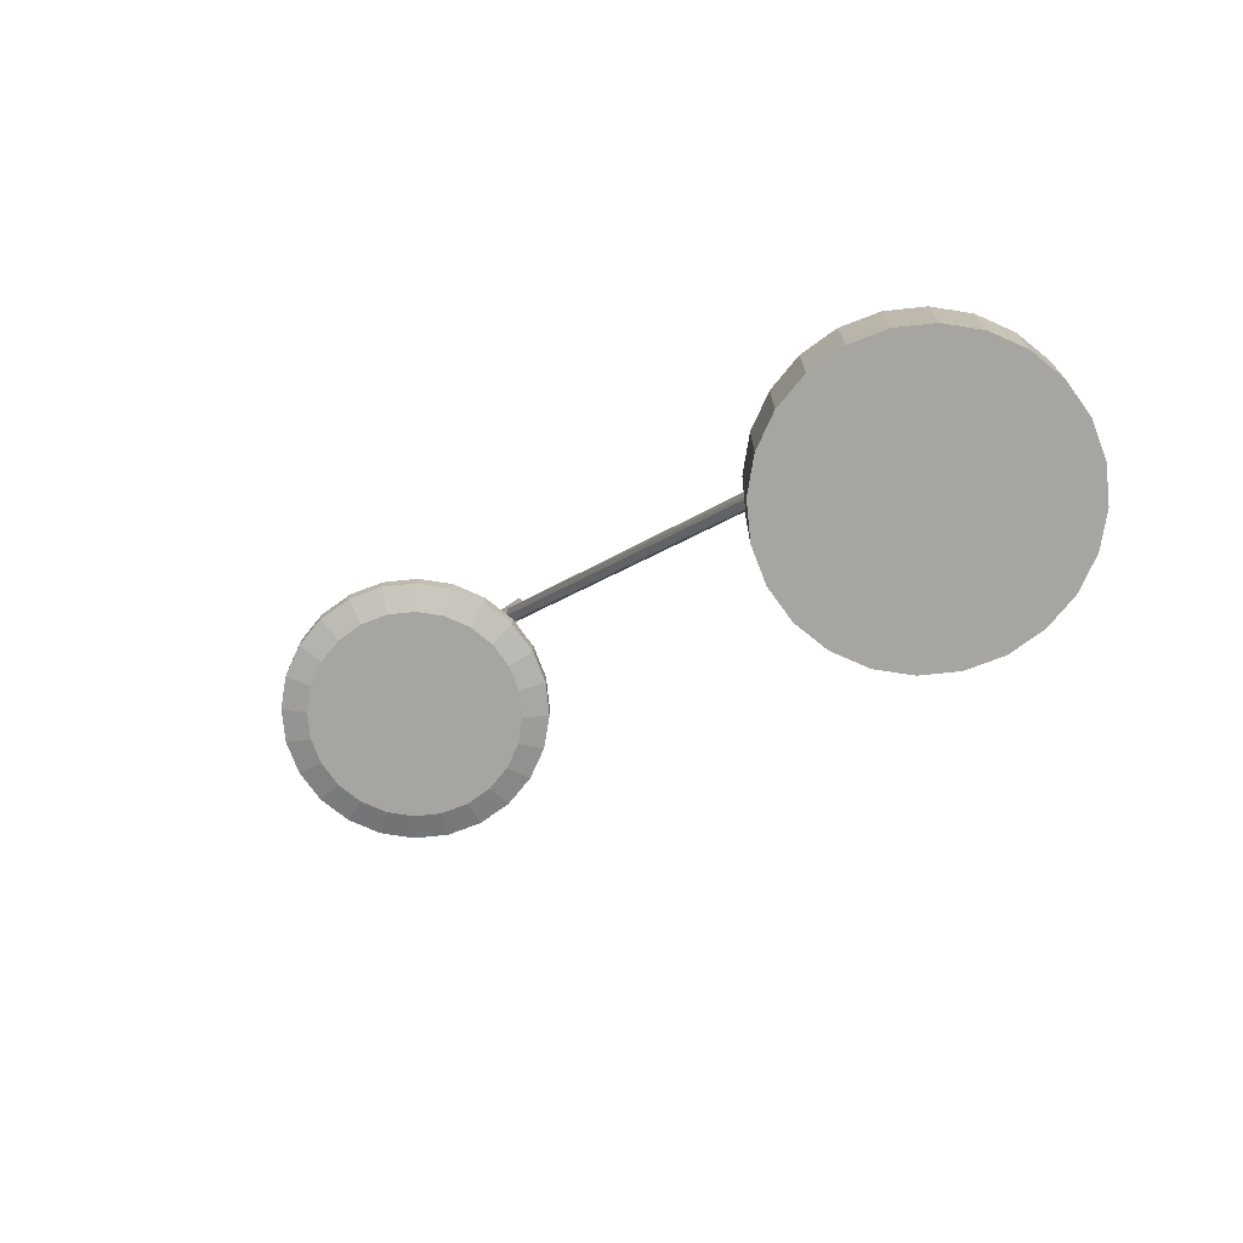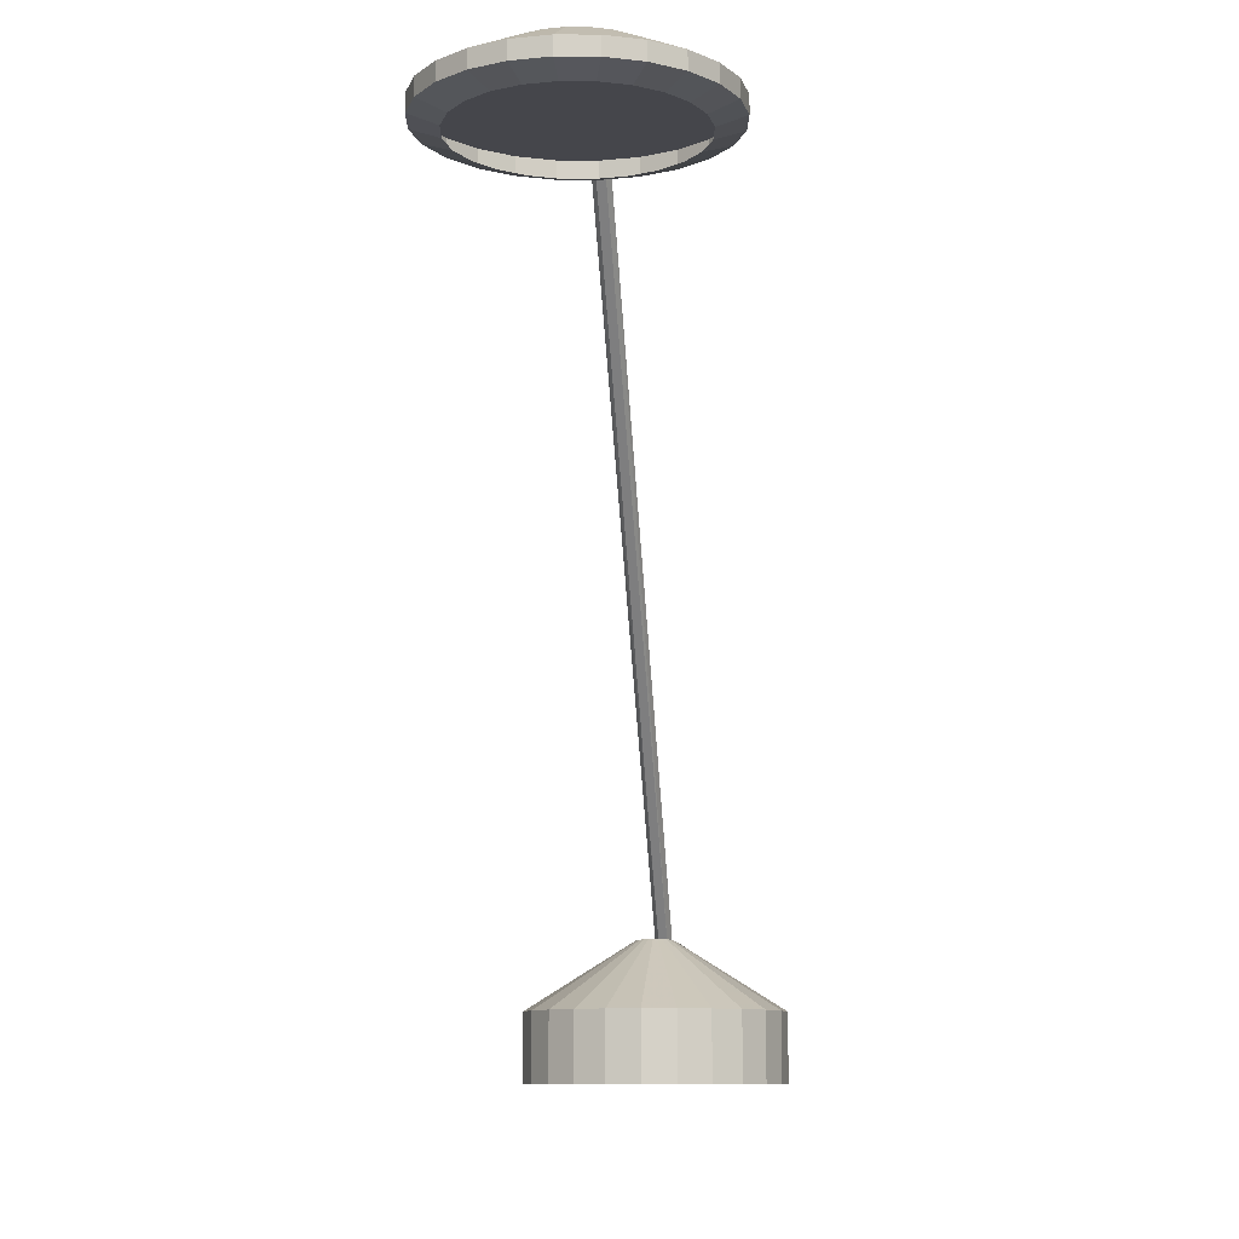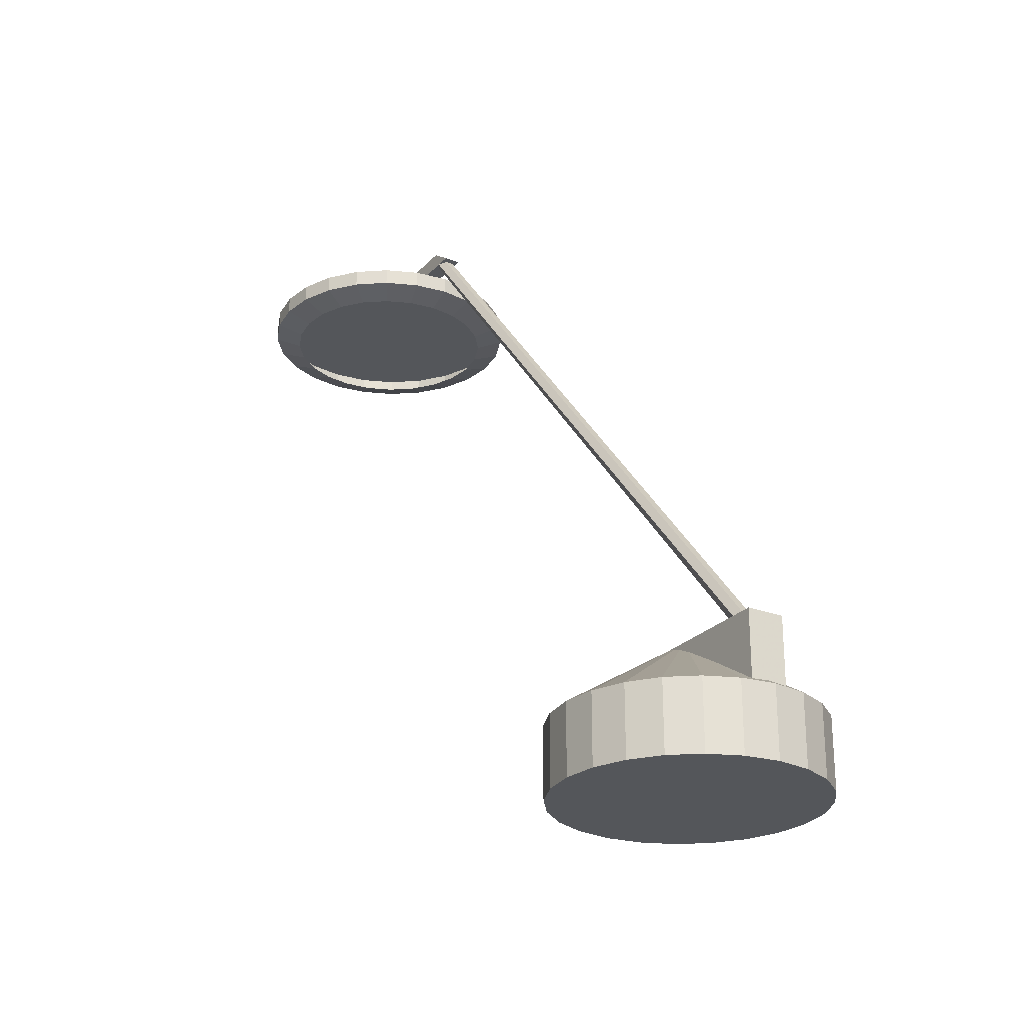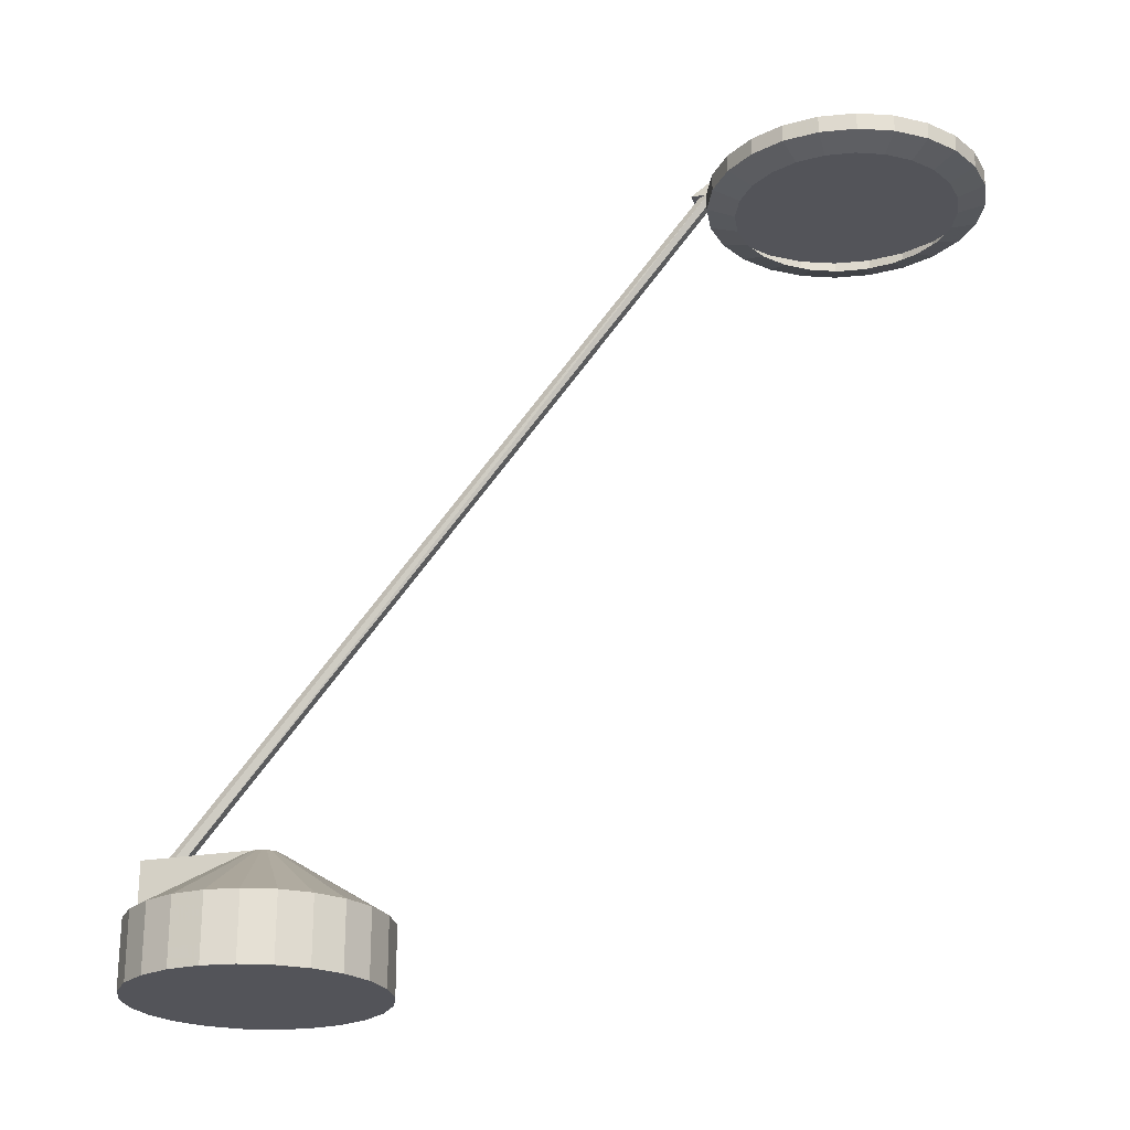
<metadata>
{"format":"obj","ext":"obj","renderer":"f3d","projection":"perspective","resolution":1024,"background":"white","views":[{"elev":-73.7,"azim":133.4,"up":"+Y"},{"elev":-10.0,"azim":6.6,"up":"+Y"},{"elev":-25.3,"azim":148.5,"up":"+Y"},{"elev":-23.7,"azim":-73.3,"up":"+Y"}]}
</metadata>
<code>
o Object.1
v -0.25 7.625 1.287
v -0.25 7.063 1.953
v -0.5 7.344 1.62
v 0.25 7.625 1.287
v 0.25 7.063 1.953
v 0.5 7.344 1.62
v 0.25 46.03 34.35
v -0.25 46.03 34.35
v -0.5 45.99 33.92
v -0.25 46.27 33.59
v 0.25 46.27 33.59
v 0.5 45.99 33.92
v -1.014 8.072 7.811
v -1.014 8.072 7.264
v -1.05 8.072 7.537
v -0.9093 8.072 8.065
v -0.9093 8.072 7.01
v -0.7425 8.072 8.284
v -0.7425 8.072 6.791
v -0.525 8.072 8.451
v -0.525 8.072 6.624
v -0.2718 8.072 8.557
v -0.2718 8.072 6.518
v 0 8.072 8.593
v 0 8.072 6.482
v 0.2718 8.072 8.557
v 0.2718 8.072 6.518
v 0.525 8.072 8.451
v 0.525 8.072 6.624
v 0.7425 8.072 8.284
v 0.7425 8.072 6.791
v 0.9093 8.072 8.065
v 0.9093 8.072 7.01
v 1.014 8.072 7.811
v 1.014 8.072 7.264
v 1.05 8.072 7.537
v -1.05 8.072 0.5025
v 1.05 8.072 0.5235
v 1.05 4.275 0.5235
v -1.05 4.262 0.5025
v 0 4.036 0
v -1.941 4.036 0.2568
v -3.75 4.036 1.01
v -5.303 4.036 2.208
v -6.495 4.036 3.769
v -7.244 4.036 5.587
v -7.5 4.036 7.537
v -7.244 4.036 9.488
v -6.495 4.036 11.31
v -5.303 4.036 12.87
v -3.75 4.036 14.07
v -1.941 4.036 14.82
v 0 4.036 15.08
v 1.941 4.036 14.82
v 3.75 4.036 14.07
v 5.303 4.036 12.87
v 6.495 4.036 11.31
v 7.244 4.036 9.488
v 7.5 4.036 7.537
v 7.244 4.036 5.587
v 6.495 4.036 3.769
v 5.303 4.036 2.208
v 3.75 4.036 1.01
v 1.941 4.036 0.2568
v 0 2.018 0
v -1.941 2.018 0.2568
v -3.75 2.018 1.01
v -5.303 2.018 2.208
v -6.495 2.018 3.769
v -7.244 2.018 5.587
v -7.5 2.018 7.537
v -7.244 2.018 9.488
v -6.495 2.018 11.31
v -5.303 2.018 12.87
v -3.75 2.018 14.07
v -1.941 2.018 14.82
v 0 2.018 15.08
v 1.941 2.018 14.82
v 3.75 2.018 14.07
v 5.303 2.018 12.87
v 6.495 2.018 11.31
v 7.244 2.018 9.488
v 7.5 2.018 7.537
v 7.244 2.018 5.587
v 6.495 2.018 3.769
v 5.303 2.018 2.208
v 3.75 2.018 1.01
v 1.941 2.018 0.2568
v -7.244 3e-06 9.488
v -7.5 3e-06 7.537
v -7.244 3e-06 5.587
v -6.495 2e-06 11.31
v -6.495 3e-06 3.769
v -5.303 2e-06 12.87
v -5.303 4e-06 2.208
v -3.75 2e-06 14.07
v -3.75 4e-06 1.01
v -1.941 2e-06 14.82
v -1.941 4e-06 0.2568
v 0 2e-06 15.08
v 0 4e-06 0
v 1.941 2e-06 14.82
v 1.941 4e-06 0.2568
v 3.75 2e-06 14.07
v 3.75 4e-06 1.01
v 5.303 2e-06 12.87
v 5.303 4e-06 2.208
v 6.495 2e-06 11.31
v 6.495 3e-06 3.769
v 7.244 3e-06 9.488
v 7.244 3e-06 5.587
v 7.5 3e-06 7.537
v -1.941 2.018 0.2568
v 0 2.018 0
v -3.75 2.018 1.01
v 1.941 2.018 0.2568
v -5.303 2.018 2.208
v -6.495 2.018 3.769
v -7.244 2.018 5.587
v -7.5 2.018 7.537
v -7.244 2.018 9.488
v -6.495 2.018 11.31
v -5.303 2.018 12.87
v -3.75 2.018 14.07
v -1.941 2.018 14.82
v 0 2.018 15.08
v 1.941 2.018 14.82
v 3.75 2.018 14.07
v 5.303 2.018 12.87
v 6.495 2.018 11.31
v 7.244 2.018 9.488
v 7.5 2.018 7.537
v 7.244 2.018 5.587
v 6.495 2.018 3.769
v 5.303 2.018 2.208
v 3.75 2.018 1.01
v 5.657 43.97 36.27
v 5.543 43.47 38.74
v 4.525 43.47 37.41
v 6.928 43.97 37.94
v 4 43.97 35
v 3.2 43.47 36.39
v 6.182 43.47 40.3
v 7.727 43.97 39.88
v 2.071 43.97 34.19
v 1.656 43.47 35.75
v 6.4 43.47 41.96
v 8 43.97 41.96
v 0 43.97 33.92
v 0 43.47 35.53
v 7.727 43.97 44.04
v 6.182 43.47 43.62
v -1.656 43.47 35.75
v -2.071 43.97 34.19
v 6.928 43.97 45.98
v 5.543 43.47 45.18
v -3.2 43.47 36.39
v -4 43.97 35
v 5.657 43.97 47.65
v 4.525 43.47 46.51
v -4.525 43.47 37.41
v -5.657 43.97 36.27
v 4 43.97 48.92
v 3.2 43.47 47.53
v -5.543 43.47 38.74
v -6.928 43.97 37.94
v 2.071 43.97 49.73
v 1.656 43.47 48.17
v -6.182 43.47 40.3
v -7.727 43.97 39.88
v 0 43.97 50
v 0 43.47 48.39
v -6.4 43.47 41.96
v -8 43.97 41.96
v -1.656 43.47 48.17
v -2.071 43.97 49.73
v -7.727 43.97 44.04
v -6.182 43.47 43.62
v -3.2 43.47 47.53
v -4 43.97 48.92
v -6.928 43.97 45.98
v -5.543 43.47 45.18
v -4.525 43.47 46.51
v -5.657 43.97 47.65
v 5.657 43.97 36.27
v 4.525 43.47 37.41
v 5.543 43.47 38.74
v 6.928 43.97 37.94
v 4 43.97 35
v 3.2 43.47 36.39
v 6.182 43.47 40.3
v 7.727 43.97 39.88
v 2.071 43.97 34.19
v 1.656 43.47 35.75
v 6.4 43.47 41.96
v 8 43.97 41.96
v 0 43.97 33.92
v 0 43.47 35.53
v 6.182 43.47 43.62
v 7.727 43.97 44.04
v -2.071 43.97 34.19
v -1.656 43.47 35.75
v 5.543 43.47 45.18
v 6.928 43.97 45.98
v -4 43.97 35
v -3.2 43.47 36.39
v 4.525 43.47 46.51
v 5.657 43.97 47.65
v -5.657 43.97 36.27
v -4.525 43.47 37.41
v 3.2 43.47 47.53
v 4 43.97 48.92
v -6.928 43.97 37.94
v -5.543 43.47 38.74
v 1.656 43.47 48.17
v 2.071 43.97 49.73
v -7.727 43.97 39.88
v -6.182 43.47 40.3
v 0 43.47 48.39
v 0 43.97 50
v -8 43.97 41.96
v -6.4 43.47 41.96
v -1.656 43.47 48.17
v -2.071 43.97 49.73
v -7.727 43.97 44.04
v -6.182 43.47 43.62
v -3.2 43.47 47.53
v -4 43.97 48.92
v -6.928 43.97 45.98
v -5.543 43.47 45.18
v -4.525 43.47 46.51
v -5.657 43.97 47.65
v 0 47 37.94
v -0.5 47 34.36
v -0.5 47 38.01
v 0.5 47 34.36
v 0.5 47 38.01
v 0.5 45.99 38.01
v 0.5 45.99 33.92
v 0.5 45.99 32.91
v -0.5 45.99 32.91
v -0.5 45.99 38.01
v -0.5 45.99 33.92
v -7.727 44.98 44.04
v -8 44.98 41.96
v -7.727 44.98 39.88
v -6.928 44.98 45.98
v -6.928 44.98 37.94
v -5.657 44.98 47.65
v -5.657 44.98 36.27
v -4 44.98 48.92
v -4 44.98 35
v -2.071 44.98 49.73
v -2.071 44.98 34.19
v 0 44.98 50
v 0 44.98 33.92
v 2.071 44.98 49.73
v 2.071 44.98 34.19
v 4 44.98 48.92
v 4 44.98 35
v 5.657 44.98 47.65
v 5.657 44.98 36.27
v 6.928 44.98 45.98
v 6.928 44.98 37.94
v 7.727 44.98 44.04
v 7.727 44.98 39.88
v 8 44.98 41.96
v 5.657 43.97 36.27
v 6.928 43.97 37.94
v 3.464 47 39.95
v 2.828 47 39.12
v 4 43.97 35
v 2 47 38.48
v 2.071 43.97 34.19
v 1.035 47 38.08
v 0 43.97 33.92
v -2.071 43.97 34.19
v -1.035 47 38.08
v -4 43.97 35
v -2 47 38.48
v -5.657 43.97 36.27
v -2.828 47 39.12
v -6.928 43.97 37.94
v -3.464 47 39.95
v -7.727 43.97 39.88
v -3.864 47 40.92
v -8 43.97 41.96
v -4 47 41.96
v -7.727 43.97 44.04
v -3.864 47 43
v -6.928 43.97 45.98
v -3.464 47 43.97
v -5.657 43.97 47.65
v -2.828 47 44.8
v -4 43.97 48.92
v -2 47 45.44
v -2.071 43.97 49.73
v -1.035 47 45.84
v 0 43.97 50
v 0 47 45.98
v 2.071 43.97 49.73
v 1.035 47 45.84
v 4 43.97 48.92
v 2 47 45.44
v 5.657 43.97 47.65
v 2.828 47 44.8
v 6.928 43.97 45.98
v 3.464 47 43.97
v 7.727 43.97 44.04
v 3.864 47 43
v 8 43.97 41.96
v 4 47 41.96
v 7.727 43.97 39.88
v 3.864 47 40.92
v -0.25 46.03 34.35
v 0.25 46.03 34.35
v -0.25 46.27 33.59
v 0.25 46.27 33.59
v 5.657 43.97 36.27
v 6.928 43.97 37.94
v 6.928 44.98 37.94
v 5.657 44.98 36.27
v 4 44.98 35
v 4 43.97 35
v 2.071 44.98 34.19
v 2.071 43.97 34.19
v 0 44.98 33.92
v 0 43.97 33.92
v -2.071 44.98 34.19
v -2.071 43.97 34.19
v -4 44.98 35
v -4 43.97 35
v -5.657 44.98 36.27
v -5.657 43.97 36.27
v -6.928 44.98 37.94
v -6.928 43.97 37.94
v -7.727 44.98 39.88
v -7.727 43.97 39.88
v -8 44.98 41.96
v -8 43.97 41.96
v -7.727 44.98 44.04
v -7.727 43.97 44.04
v -6.928 44.98 45.98
v -6.928 43.97 45.98
v -5.657 44.98 47.65
v -5.657 43.97 47.65
v -4 44.98 48.92
v -4 43.97 48.92
v -2.071 44.98 49.73
v -2.071 43.97 49.73
v 0 44.98 50
v 0 43.97 50
v 2.071 44.98 49.73
v 2.071 43.97 49.73
v 4 44.98 48.92
v 4 43.97 48.92
v 5.657 44.98 47.65
v 5.657 43.97 47.65
v 6.928 43.97 45.98
v 6.928 44.98 45.98
v 7.727 43.97 44.04
v 7.727 44.98 44.04
v 8 43.97 41.96
v 8 44.98 41.96
v 7.727 43.97 39.88
v 7.727 44.98 39.88
f 1 2 3
f 2 1 4
f 2 4 5
f 5 4 6
f 7 2 5
f 2 7 8
f 3 2 9
f 10 3 9
f 3 10 1
f 10 4 1
f 4 10 11
f 6 11 12
f 11 6 4
f 6 12 5
f 5 12 7
f 2 8 9
f 13 14 15
f 14 13 16
f 14 16 17
f 17 16 18
f 17 18 19
f 19 18 20
f 19 20 21
f 21 20 22
f 21 22 23
f 23 22 24
f 23 24 25
f 25 24 26
f 25 26 27
f 27 26 28
f 27 28 29
f 29 28 30
f 29 30 31
f 31 30 32
f 31 32 33
f 33 32 34
f 33 34 35
f 35 34 36
f 37 14 38
f 38 14 17
f 38 17 19
f 38 19 21
f 38 21 23
f 38 23 25
f 38 25 27
f 38 27 29
f 38 29 31
f 38 31 33
f 38 33 35
f 38 35 36
f 38 36 39
f 39 40 37
f 37 38 39
f 40 15 37
f 23 41 42
f 41 23 25
f 14 37 15
f 21 42 43
f 42 21 23
f 19 43 44
f 43 19 21
f 17 44 45
f 44 17 19
f 14 45 46
f 45 14 17
f 15 46 47
f 46 15 14
f 48 15 47
f 15 48 13
f 49 13 48
f 13 49 16
f 50 16 49
f 16 50 18
f 51 18 50
f 18 51 20
f 52 20 51
f 20 52 22
f 53 22 52
f 22 53 24
f 54 24 53
f 24 54 26
f 54 28 26
f 28 54 55
f 55 30 28
f 30 55 56
f 56 32 30
f 32 56 57
f 57 34 32
f 34 57 58
f 58 36 34
f 36 58 59
f 36 60 35
f 60 36 59
f 35 61 33
f 61 35 60
f 33 62 31
f 62 33 61
f 31 63 29
f 63 31 62
f 29 64 27
f 64 29 63
f 25 64 41
f 64 25 27
f 42 65 66
f 65 42 41
f 43 66 67
f 66 43 42
f 44 67 68
f 67 44 43
f 44 69 45
f 69 44 68
f 45 70 46
f 70 45 69
f 46 71 47
f 71 46 70
f 47 72 48
f 72 47 71
f 48 73 49
f 73 48 72
f 49 74 50
f 74 49 73
f 51 74 75
f 74 51 50
f 52 75 76
f 75 52 51
f 53 76 77
f 76 53 52
f 54 77 78
f 77 54 53
f 55 78 79
f 78 55 54
f 56 79 80
f 79 56 55
f 81 56 80
f 56 81 57
f 82 57 81
f 57 82 58
f 83 58 82
f 58 83 59
f 84 59 83
f 59 84 60
f 85 60 84
f 60 85 61
f 86 61 85
f 61 86 62
f 63 86 87
f 86 63 62
f 64 87 88
f 87 64 63
f 41 88 65
f 88 41 64
f 89 90 91
f 91 92 89
f 91 93 92
f 93 94 92
f 93 95 94
f 95 96 94
f 95 97 96
f 97 98 96
f 97 99 98
f 99 100 98
f 99 101 100
f 101 102 100
f 101 103 102
f 103 104 102
f 103 105 104
f 105 106 104
f 105 107 106
f 107 108 106
f 107 109 108
f 109 110 108
f 109 111 110
f 111 112 110
f 113 101 99
f 101 113 114
f 115 99 97
f 99 115 113
f 114 103 101
f 103 114 116
f 117 97 95
f 97 117 115
f 117 93 118
f 93 117 95
f 118 91 119
f 91 118 93
f 119 90 120
f 90 119 91
f 120 89 121
f 89 120 90
f 121 92 122
f 92 121 89
f 122 94 123
f 94 122 92
f 124 94 96
f 94 124 123
f 125 96 98
f 96 125 124
f 126 98 100
f 98 126 125
f 127 100 102
f 100 127 126
f 128 102 104
f 102 128 127
f 129 104 106
f 104 129 128
f 108 129 106
f 129 108 130
f 110 130 108
f 130 110 131
f 112 131 110
f 131 112 132
f 111 132 112
f 132 111 133
f 109 133 111
f 133 109 134
f 107 134 109
f 134 107 135
f 136 107 105
f 107 136 135
f 116 105 103
f 105 116 136
f 137 138 139
f 138 137 140
f 141 139 142
f 139 141 137
f 140 143 138
f 143 140 144
f 145 142 146
f 142 145 141
f 144 147 143
f 147 144 148
f 149 146 150
f 146 149 145
f 147 151 152
f 151 147 148
f 149 153 154
f 153 149 150
f 152 155 156
f 155 152 151
f 154 157 158
f 157 154 153
f 156 159 160
f 159 156 155
f 158 161 162
f 161 158 157
f 160 163 164
f 163 160 159
f 162 165 166
f 165 162 161
f 164 167 168
f 167 164 163
f 166 169 170
f 169 166 165
f 168 171 172
f 171 168 167
f 170 173 174
f 173 170 169
f 175 171 176
f 171 175 172
f 173 177 174
f 177 173 178
f 179 176 180
f 176 179 175
f 178 181 177
f 181 178 182
f 183 180 184
f 180 183 179
f 182 184 181
f 184 182 183
f 185 186 187
f 187 188 185
f 189 190 186
f 186 185 189
f 188 187 191
f 191 192 188
f 193 194 190
f 190 189 193
f 192 191 195
f 195 196 192
f 197 198 194
f 194 193 197
f 195 199 200
f 200 196 195
f 197 201 202
f 202 198 197
f 199 203 204
f 204 200 199
f 201 205 206
f 206 202 201
f 203 207 208
f 208 204 203
f 205 209 210
f 210 206 205
f 207 211 212
f 212 208 207
f 209 213 214
f 214 210 209
f 211 215 216
f 216 212 211
f 213 217 218
f 218 214 213
f 215 219 220
f 220 216 215
f 217 221 222
f 222 218 217
f 223 224 220
f 220 219 223
f 222 221 225
f 225 226 222
f 227 228 224
f 224 223 227
f 226 225 229
f 229 230 226
f 231 232 228
f 228 227 231
f 230 229 232
f 232 231 230
f 233 234 235
f 234 233 236
f 236 233 237
f 238 236 237
f 236 238 239
f 236 239 240
f 236 241 234
f 241 236 240
f 234 242 235
f 242 234 243
f 243 234 241
f 238 242 243
f 243 239 238
f 240 243 241
f 243 240 239
f 244 245 246
f 246 247 244
f 246 248 247
f 248 249 247
f 248 250 249
f 250 251 249
f 250 252 251
f 252 253 251
f 252 254 253
f 254 255 253
f 254 256 255
f 256 257 255
f 256 258 257
f 258 259 257
f 258 260 259
f 260 261 259
f 260 262 261
f 262 263 261
f 262 264 263
f 264 265 263
f 264 266 265
f 266 267 265
f 268 264 269
f 264 268 262
f 270 262 271
f 262 270 264
f 260 268 272
f 268 260 262
f 271 260 273
f 260 271 262
f 258 272 274
f 272 258 260
f 273 258 275
f 258 273 260
f 256 274 276
f 274 256 258
f 237 256 233
f 256 237 258
f 258 237 275
f 254 276 277
f 276 254 256
f 278 256 254
f 256 278 235
f 256 235 233
f 252 277 279
f 277 252 254
f 280 254 252
f 254 280 278
f 250 279 281
f 279 250 252
f 282 252 250
f 252 282 280
f 250 283 248
f 283 250 281
f 284 250 248
f 250 284 282
f 248 285 246
f 285 248 283
f 286 248 246
f 248 286 284
f 246 287 245
f 287 246 285
f 288 246 245
f 246 288 286
f 245 289 244
f 289 245 287
f 244 288 245
f 288 244 290
f 244 291 247
f 291 244 289
f 247 290 244
f 290 247 292
f 247 293 249
f 293 247 291
f 249 292 247
f 292 249 294
f 251 293 295
f 293 251 249
f 251 294 249
f 294 251 296
f 253 295 297
f 295 253 251
f 253 296 251
f 296 253 298
f 255 297 299
f 297 255 253
f 255 298 253
f 298 255 300
f 257 299 301
f 299 257 255
f 255 302 300
f 302 255 257
f 259 301 303
f 301 259 257
f 257 304 302
f 304 257 259
f 261 303 305
f 303 261 259
f 259 306 304
f 306 259 261
f 307 261 305
f 261 307 263
f 261 308 306
f 308 261 263
f 309 263 307
f 263 309 265
f 263 310 308
f 310 263 265
f 311 265 309
f 265 311 267
f 265 312 310
f 312 265 267
f 313 267 311
f 267 313 266
f 312 266 314
f 266 312 267
f 269 266 313
f 266 269 264
f 314 264 270
f 264 314 266
f 290 286 288
f 286 290 292
f 286 292 284
f 284 292 294
f 284 294 282
f 282 294 296
f 282 296 280
f 280 296 298
f 280 298 278
f 278 298 300
f 278 300 235
f 235 300 233
f 233 300 302
f 233 302 237
f 237 302 275
f 275 302 304
f 275 304 273
f 273 304 306
f 273 306 271
f 271 306 308
f 271 308 270
f 270 308 310
f 270 310 314
f 314 310 312
f 315 239 243
f 239 315 316
f 239 317 243
f 317 239 318
f 319 320 321
f 321 322 319
f 323 324 319
f 319 322 323
f 325 326 324
f 324 323 325
f 327 328 326
f 326 325 327
f 329 330 328
f 328 327 329
f 331 332 330
f 330 329 331
f 333 334 332
f 332 331 333
f 333 335 336
f 336 334 333
f 335 337 338
f 338 336 335
f 337 339 340
f 340 338 337
f 339 341 342
f 342 340 339
f 341 343 344
f 344 342 341
f 343 345 346
f 346 344 343
f 347 348 346
f 346 345 347
f 349 350 348
f 348 347 349
f 351 352 350
f 350 349 351
f 353 354 352
f 352 351 353
f 355 356 354
f 354 353 355
f 357 358 356
f 356 355 357
f 359 358 357
f 357 360 359
f 361 359 360
f 360 362 361
f 363 361 362
f 362 364 363
f 365 363 364
f 364 366 365
f 320 365 366
f 366 321 320

</code>
